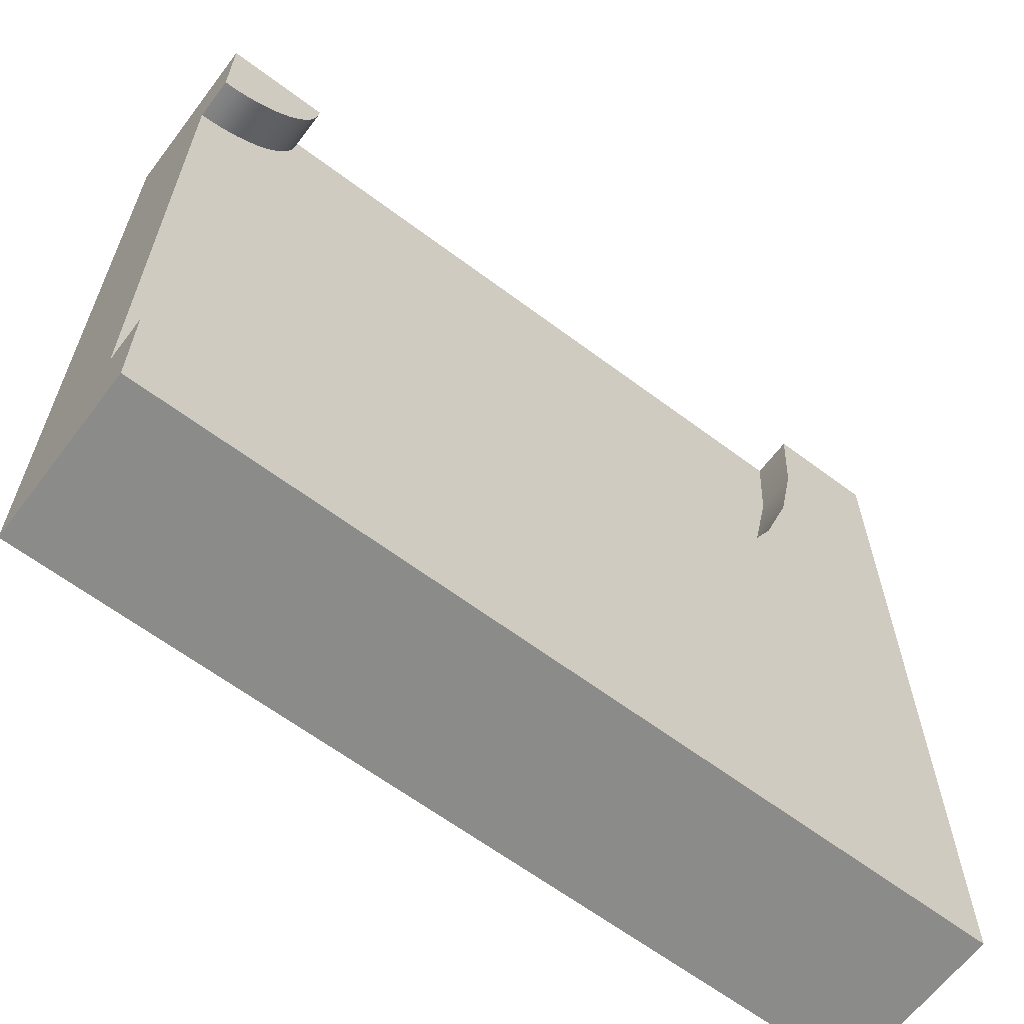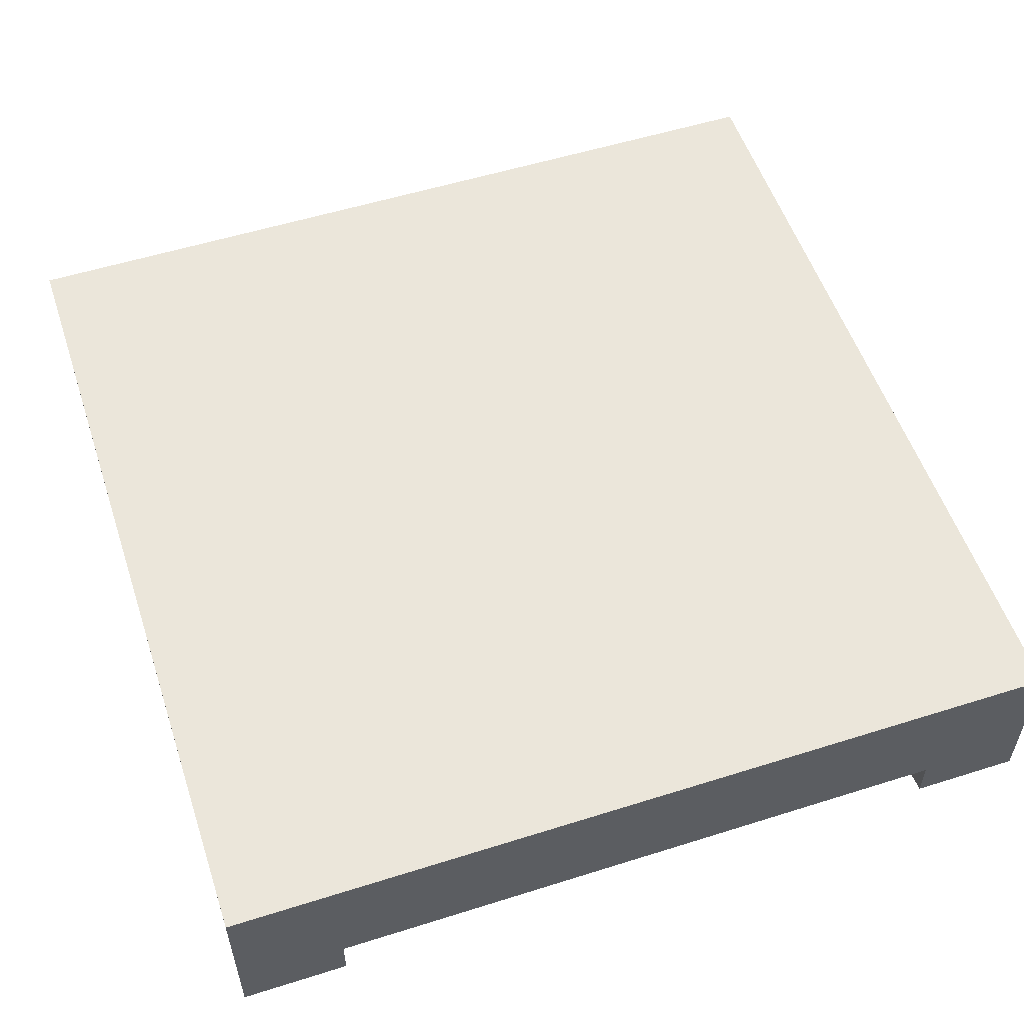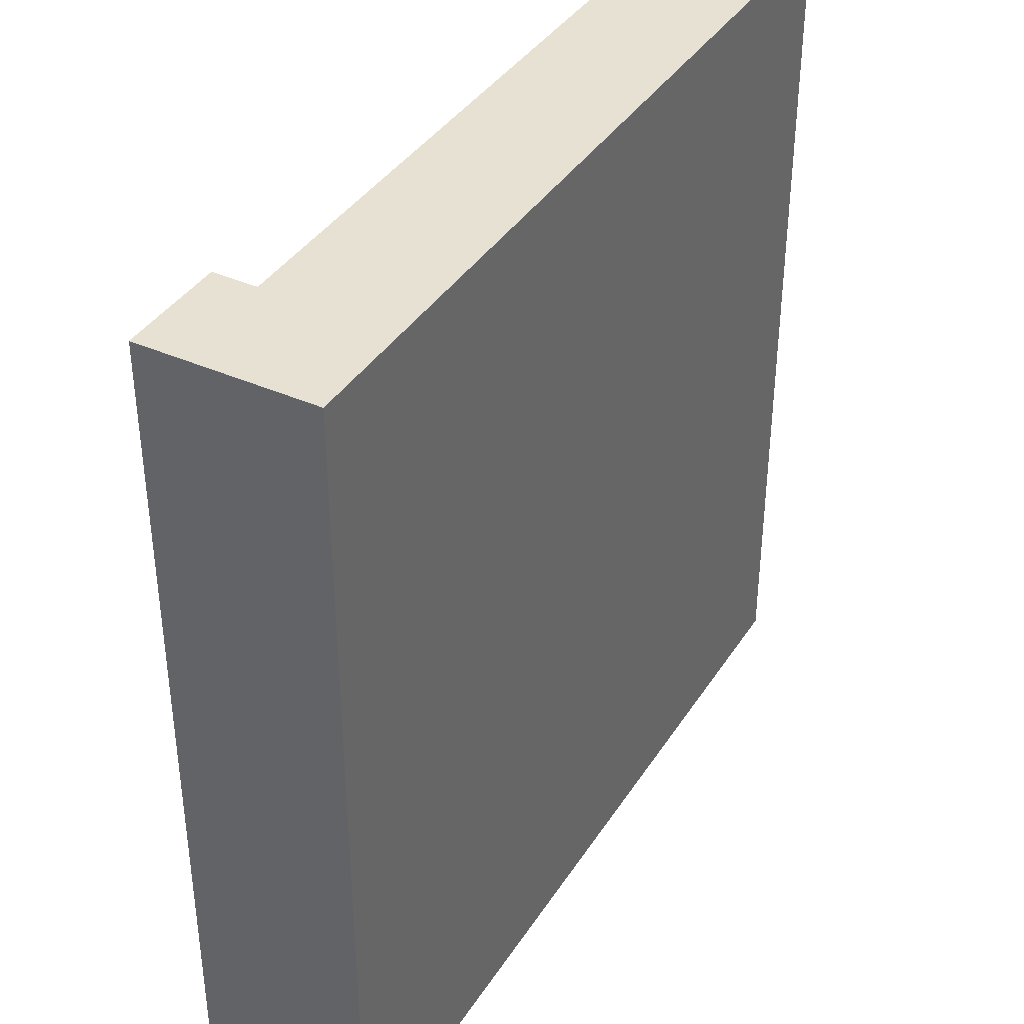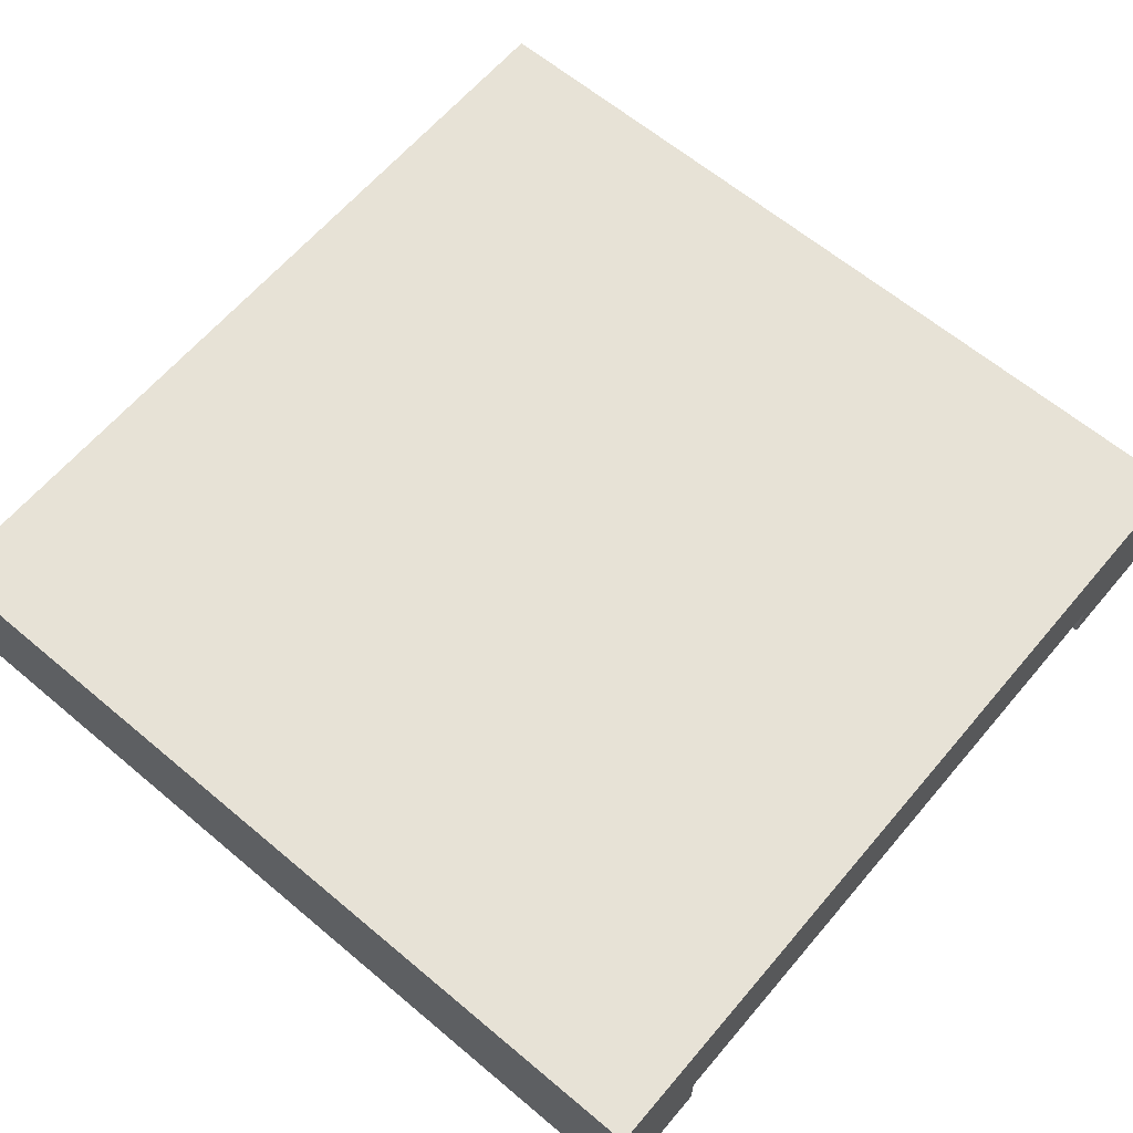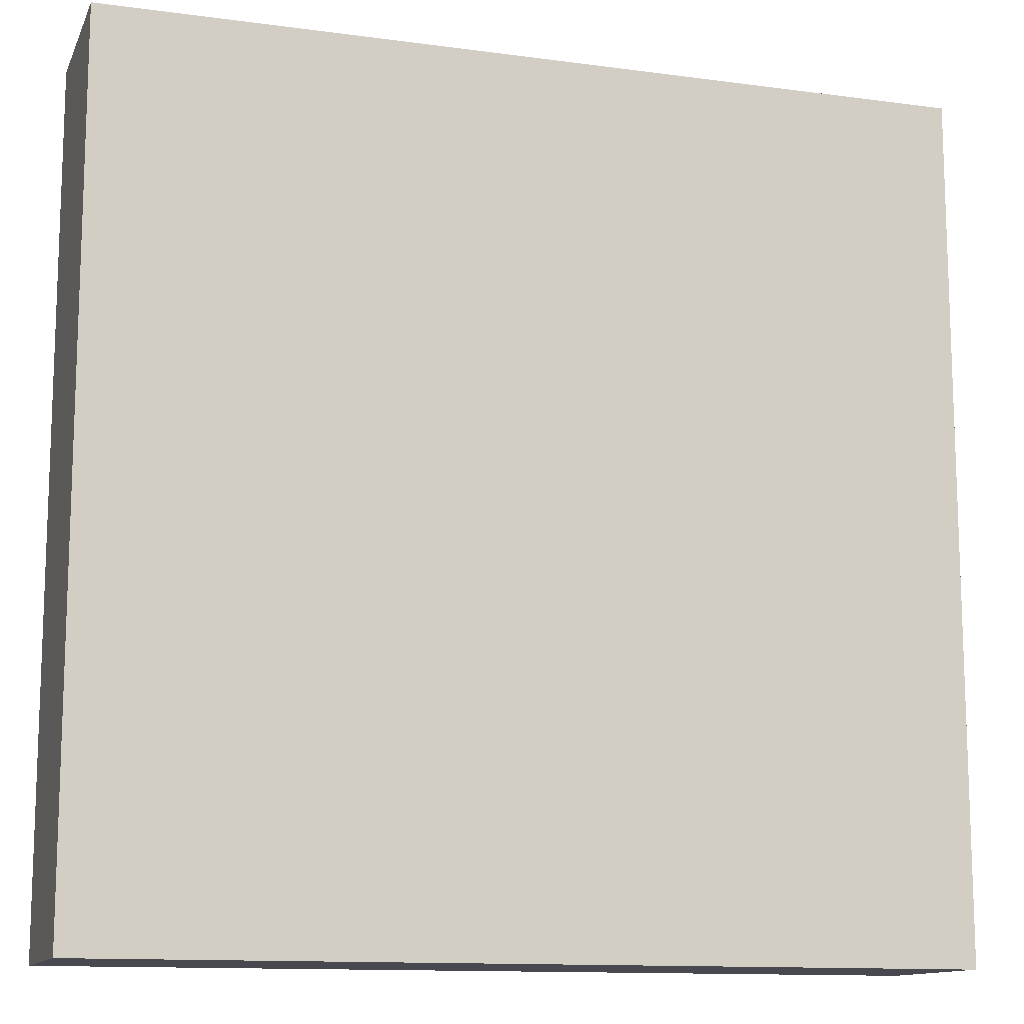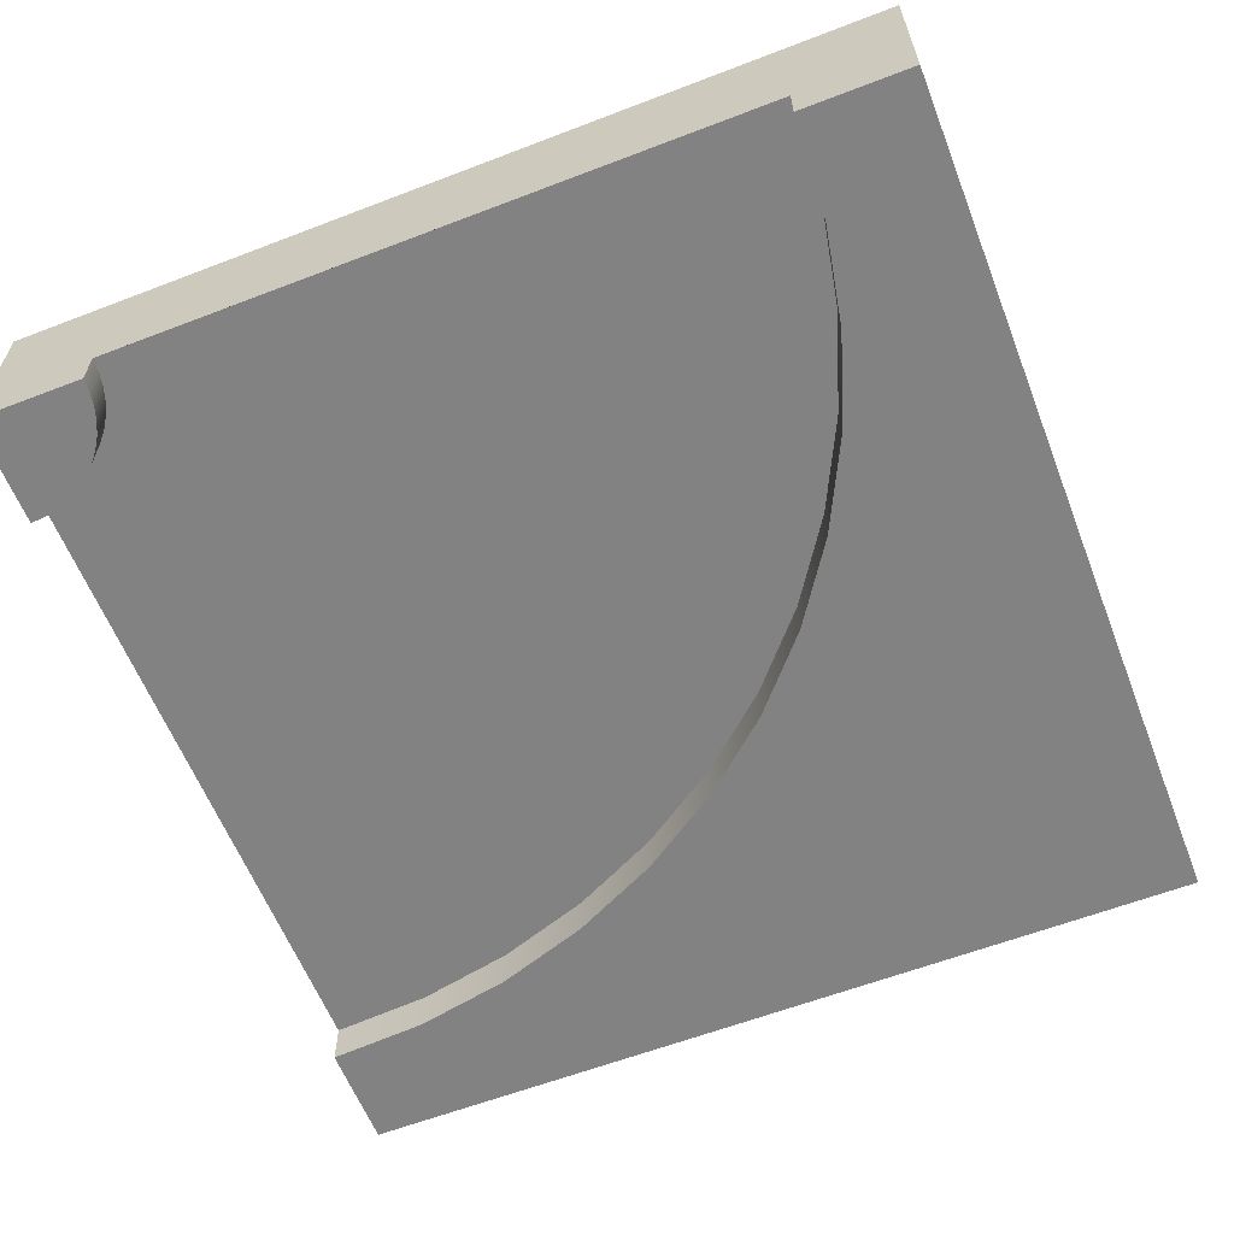
<metadata>
{"format":"obj","ext":"obj","renderer":"f3d","projection":"perspective","resolution":1024,"background":"white","views":[{"elev":-63.7,"azim":142.9,"up":"+Y"},{"elev":54.9,"azim":161.6,"up":"+Z"},{"elev":38.7,"azim":-60.7,"up":"+Y"},{"elev":63.4,"azim":40.3,"up":"+Z"},{"elev":-12.6,"azim":-17.4,"up":"+Y"},{"elev":-60.7,"azim":-158.6,"up":"+Z"}]}
</metadata>
<code>
o tile_cornerRound.003
v -0.2578 0.0625 -0.2
v -0.2578 0.0625 -0.15
v -0.3084 0.1652 -0.2
v -0.3084 0.1652 -0.15
v -0.03267 -0.1942 -0.15
v -0.1187 -0.1187 -0.15
v -0.03267 -0.1942 -0.2
v -0.1187 -0.1187 -0.2
v 0.1652 -0.3084 -0.15
v 0.0625 -0.2578 -0.15
v 0.1652 -0.3084 -0.2
v 0.0625 -0.2578 -0.2
v 0.3858 -0.3675 -0.15
v 0.2735 -0.3452 -0.15
v 0.3858 -0.3675 -0.2
v 0.2735 -0.3452 -0.2
v 0.5 -0.2812 -0.15
v 0.398 -0.2746 -0.15
v 0.5 -0.375 -0.15
v 0.2978 -0.2546 -0.15
v 0.201 -0.2218 -0.15
v 0.1094 -0.1766 -0.15
v 0.0244 -0.1198 -0.15
v -0.05243 -0.05243 -0.15
v -0.1198 0.0244 -0.15
v -0.1942 -0.03267 -0.15
v -0.1766 0.1094 -0.15
v -0.2218 0.201 -0.15
v -0.2546 0.2978 -0.15
v -0.2746 0.398 -0.15
v -0.2812 0.5 -0.15
v -0.375 0.5 -0.15
v -0.3452 0.2735 -0.15
v -0.3675 0.3858 -0.15
v -0.1942 -0.03267 -0.2
v 0.5 -0.375 -0.2
v 0.4116 0.4116 -0.15
v 0.4116 0.4116 -0.2
v 0.4008 0.4239 -0.15
v 0.4008 0.4239 -0.2
v 0.3917 0.4375 -0.15
v 0.3917 0.4375 -0.2
v -0.3452 0.2735 -0.2
v -0.3675 0.3858 -0.2
v 0.4837 0.3761 -0.15
v 0.5 0.375 -0.15
v 0.4837 0.3761 -0.2
v 0.5 0.375 -0.2
v 0.4375 0.3917 -0.15
v 0.4522 0.3845 -0.15
v 0.4375 0.3917 -0.2
v 0.4522 0.3845 -0.2
v 0.3761 0.4837 -0.15
v 0.3761 0.4837 -0.2
v 0.375 0.5 -0.15
v 0.375 0.5 -0.2
v 0.4676 0.3793 -0.15
v 0.4676 0.3793 -0.2
v 0.3793 0.4676 -0.15
v 0.3793 0.4676 -0.2
v 0.3845 0.4522 -0.15
v 0.3845 0.4522 -0.2
v 0.4239 0.4008 -0.15
v 0.4239 0.4008 -0.2
v -0.375 0.5 -0.2
v 0.5 0.2812 -0.15
v 0.4714 0.2831 -0.15
v 0.4434 0.2887 -0.15
v 0.4163 0.2979 -0.15
v 0.3906 0.3106 -0.15
v 0.3668 0.3265 -0.15
v 0.2812 0.5 -0.15
v 0.3453 0.3453 -0.15
v 0.3265 0.3668 -0.15
v 0.3106 0.3906 -0.15
v 0.2979 0.4163 -0.15
v 0.2887 0.4434 -0.15
v 0.2831 0.4714 -0.15
v 0.5 -0.5 -0.1
v 0.5 -0.5 0
v 0.5 0.5 -0.1
v 0.5 0.5 0
v -0.5 -0.5 0
v -0.5 -0.5 -0.1
v -0.5 0.5 0
v -0.5 0.5 -0.1
v 0.5 -0.5 -0.2
v -0.5 -0.5 -0.2
v -0.5 0.5 -0.2
v 0.5 0.5 -0.2
f 3 2 1
f 2 3 4
f 7 6 5
f 6 7 8
f 11 10 9
f 10 11 12
f 12 5 10
f 5 12 7
f 15 14 13
f 14 15 16
f 19 18 17
f 18 19 13
f 18 13 20
f 20 13 14
f 20 14 21
f 21 14 9
f 21 9 22
f 22 9 10
f 22 10 23
f 23 10 5
f 23 5 24
f 24 5 6
f 24 6 25
f 25 6 26
f 25 26 27
f 27 26 28
f 28 26 2
f 28 2 29
f 29 2 30
f 30 2 4
f 30 4 31
f 31 4 32
f 32 4 33
f 32 33 34
f 35 6 8
f 6 35 26
f 1 26 35
f 26 1 2
f 16 9 14
f 9 16 11
f 36 13 19
f 13 36 15
f 39 38 37
f 38 39 40
f 41 40 39
f 40 41 42
f 44 33 43
f 33 44 34
f 47 46 45
f 46 47 48
f 51 50 49
f 50 51 52
f 55 54 53
f 54 55 56
f 58 45 57
f 45 58 47
f 43 4 3
f 4 43 33
f 53 60 59
f 60 53 54
f 61 42 41
f 42 61 62
f 59 62 61
f 62 59 60
f 64 49 63
f 49 64 51
f 65 34 44
f 34 65 32
f 38 63 37
f 63 38 64
f 66 45 46
f 45 66 67
f 45 67 57
f 57 67 68
f 57 68 50
f 50 68 49
f 49 68 69
f 49 69 63
f 63 69 37
f 37 69 70
f 37 70 39
f 39 70 41
f 41 70 61
f 61 70 71
f 61 71 59
f 59 71 53
f 53 71 55
f 55 71 72
f 72 71 73
f 72 73 74
f 72 74 75
f 72 75 76
f 72 76 77
f 72 77 78
f 52 57 50
f 57 52 58
f 81 80 79
f 80 81 82
f 84 80 83
f 80 84 79
f 85 80 82
f 80 85 83
f 81 85 82
f 85 81 86
f 85 84 83
f 84 85 86
f 17 67 66
f 67 17 18
f 67 18 68
f 68 18 69
f 69 18 70
f 70 18 20
f 70 20 71
f 71 20 73
f 73 20 74
f 74 20 75
f 75 20 76
f 76 20 77
f 77 20 21
f 77 21 78
f 78 21 72
f 72 21 31
f 31 21 22
f 31 22 23
f 31 23 24
f 31 24 25
f 31 25 27
f 31 27 28
f 31 28 29
f 31 29 30
f 87 15 36
f 15 87 88
f 15 88 16
f 16 88 11
f 11 88 12
f 12 88 7
f 7 88 8
f 8 88 35
f 35 88 1
f 1 88 3
f 3 88 43
f 43 88 44
f 44 88 65
f 65 88 89
f 88 79 84
f 79 88 87
f 90 46 48
f 81 46 90
f 81 66 46
f 81 17 66
f 81 19 17
f 79 19 81
f 79 36 19
f 36 79 87
f 81 55 86
f 55 81 90
f 55 90 56
f 32 86 55
f 86 32 89
f 32 55 72
f 32 72 31
f 89 32 65
f 48 56 90
f 56 48 47
f 56 47 58
f 56 58 52
f 56 52 51
f 56 51 64
f 56 64 38
f 56 38 40
f 56 40 42
f 56 42 62
f 56 62 60
f 56 60 54
f 86 88 84
f 88 86 89

</code>
